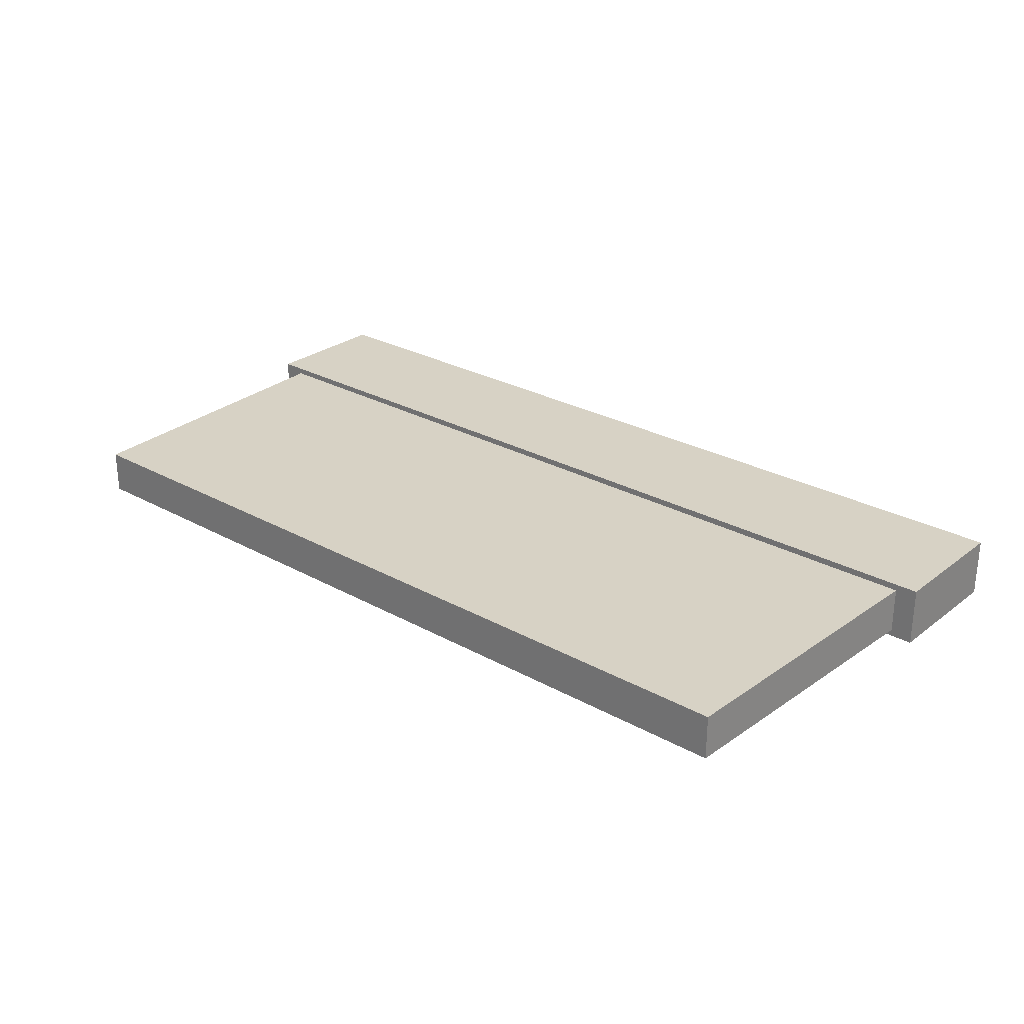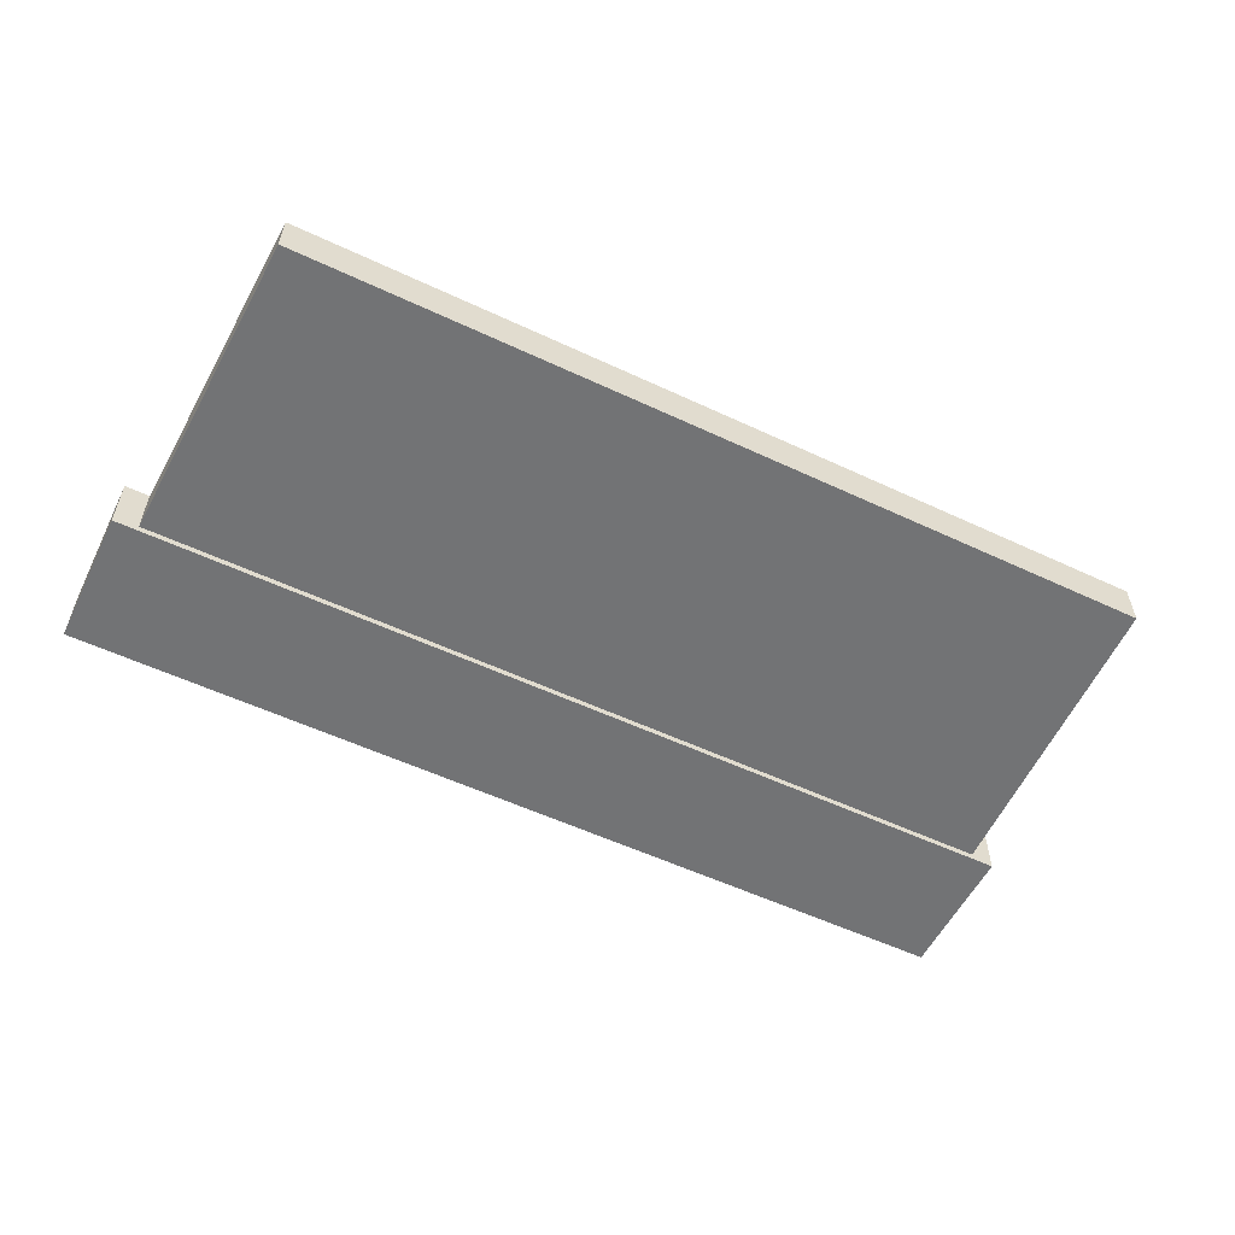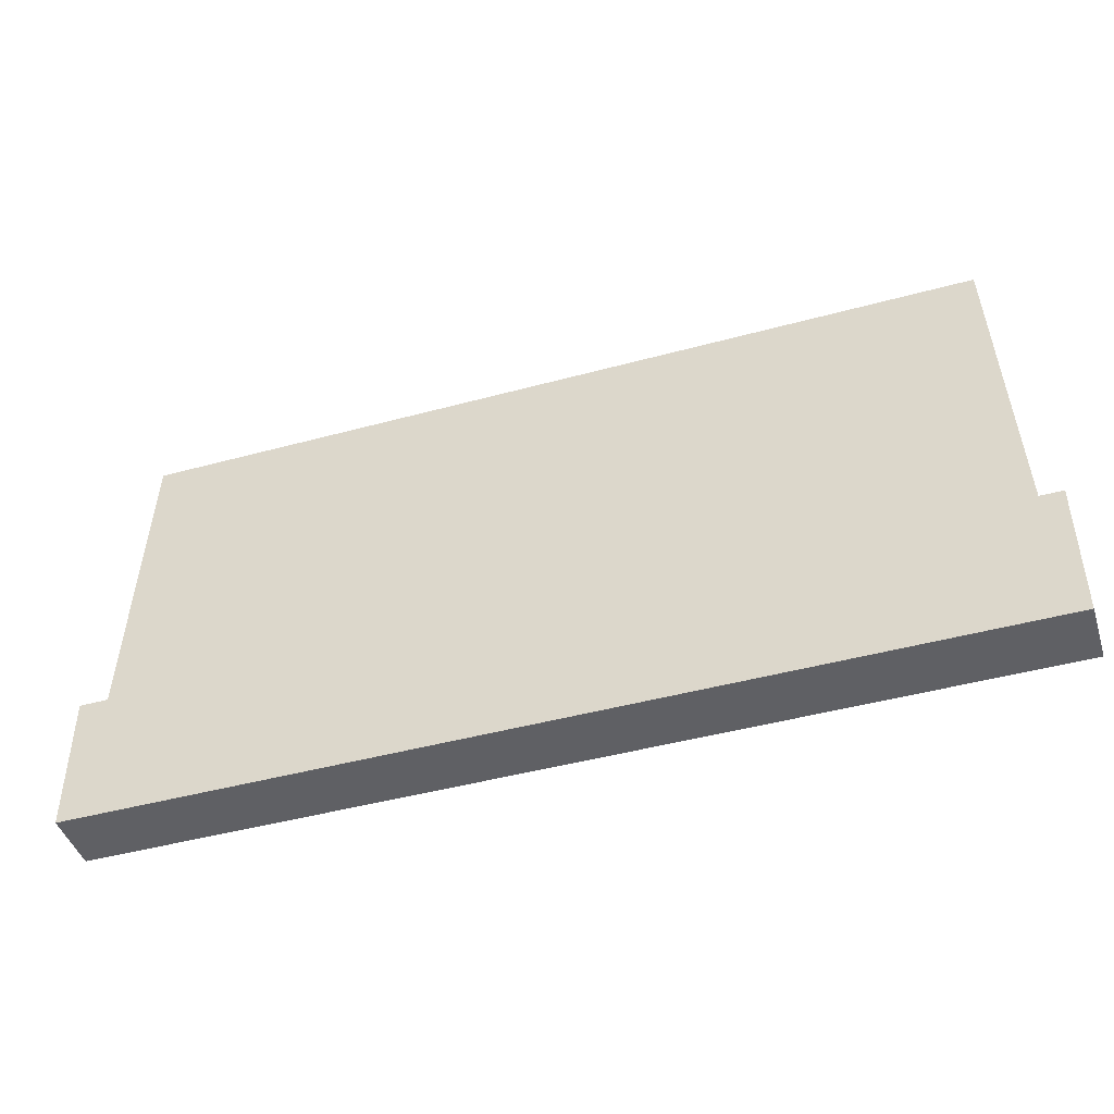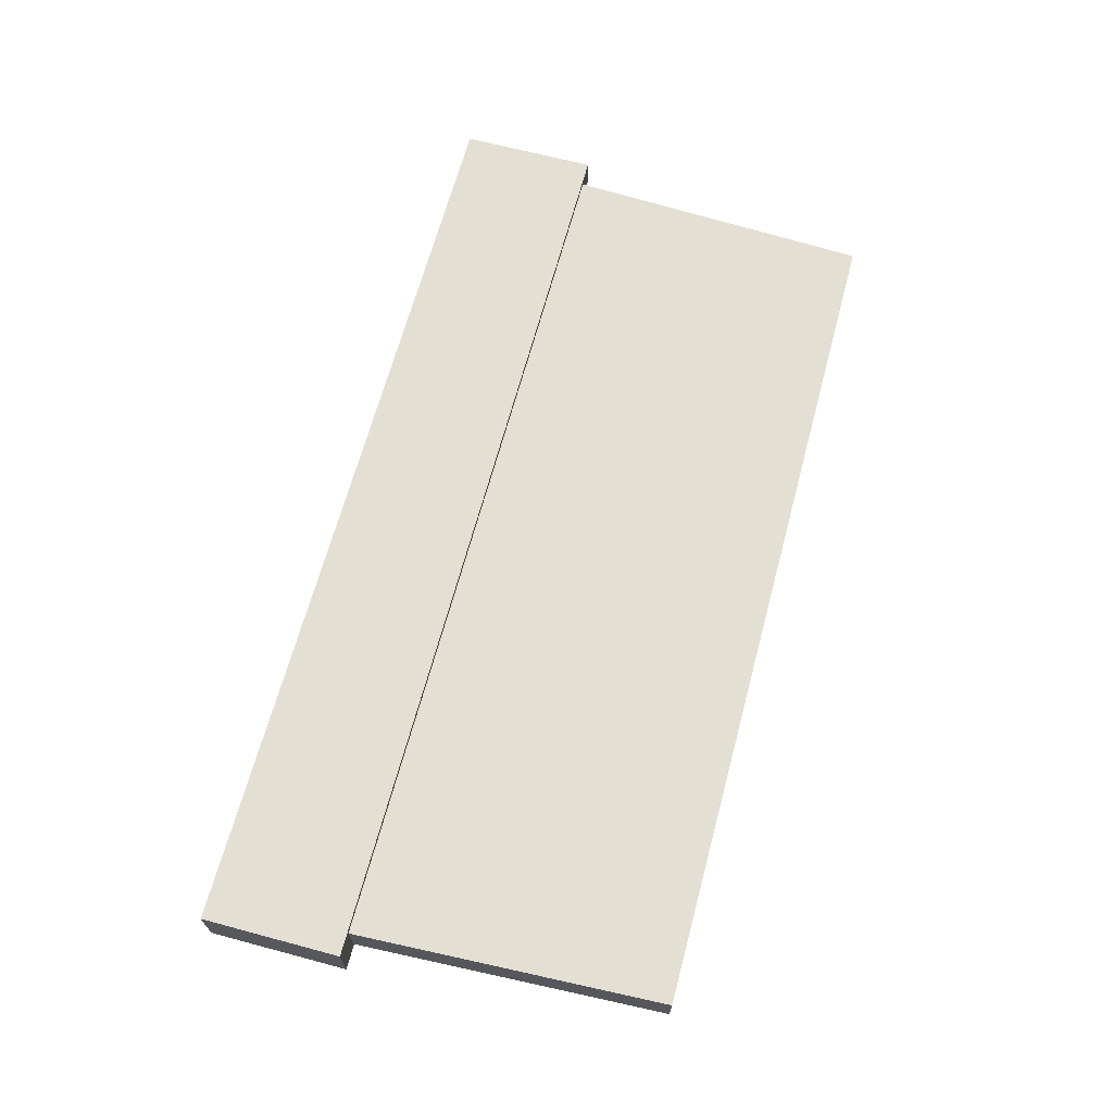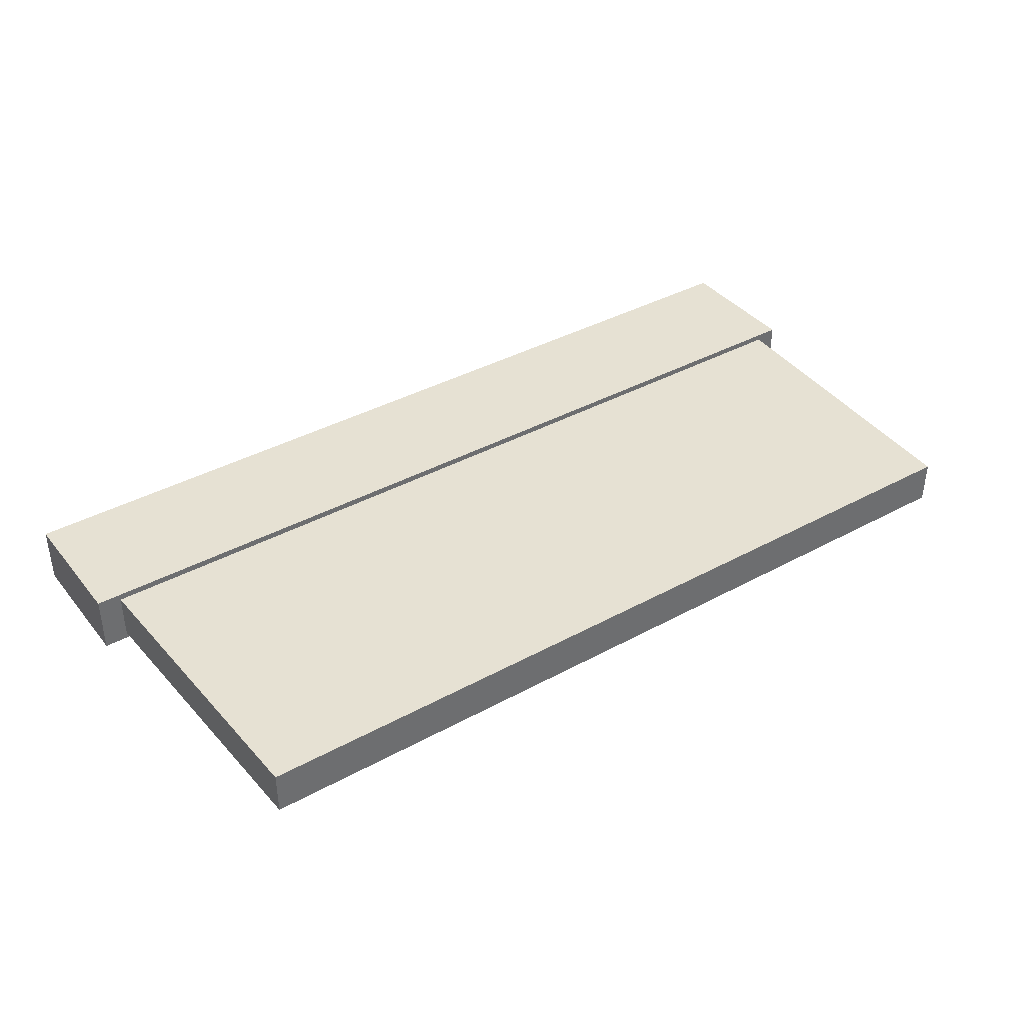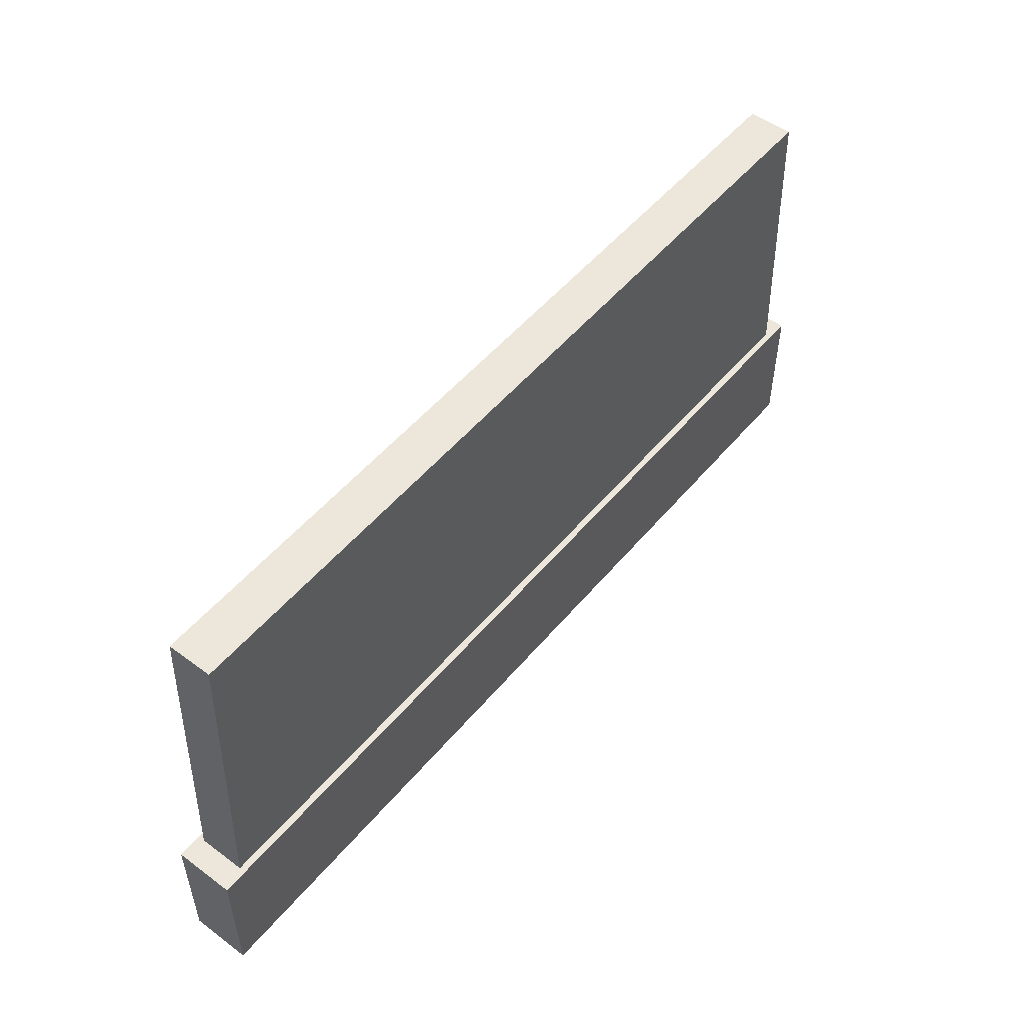
<metadata>
{"format":"obj","ext":"obj","renderer":"f3d","projection":"perspective","resolution":1024,"background":"white","views":[{"elev":27.2,"azim":-139.4,"up":"+Z"},{"elev":-55.7,"azim":153.8,"up":"+Z"},{"elev":-44.8,"azim":-162.4,"up":"+Y"},{"elev":66.4,"azim":105.0,"up":"+Z"},{"elev":38.7,"azim":145.5,"up":"+Z"},{"elev":52.0,"azim":128.7,"up":"+Y"}]}
</metadata>
<code>
o Cube.032
v -54.62 32.49 13.83
v -52.77 55.59 13.45
v -54.62 32.49 10.76
v -52.77 55.59 11.15
v -7.289 32.49 13.83
v -9.239 55.59 13.45
v -7.289 32.49 10.76
v -9.239 55.59 11.15
v -54.62 39.58 13.83
v -54.62 39.58 10.76
v -7.289 39.58 10.76
v -7.289 39.58 13.83
v -53.48 39.58 13.5
v -53.48 39.58 11.1
v -8.53 39.58 11.1
v -8.53 39.58 13.5
f 1 9 10 3
f 3 10 11 7
f 7 11 12 5
f 5 12 9 1
f 3 7 5 1
f 8 4 2 6
f 13 14 10 9
f 14 15 11 10
f 15 16 12 11
f 16 13 9 12
f 2 4 14 13
f 4 8 15 14
f 8 6 16 15
f 6 2 13 16

</code>
